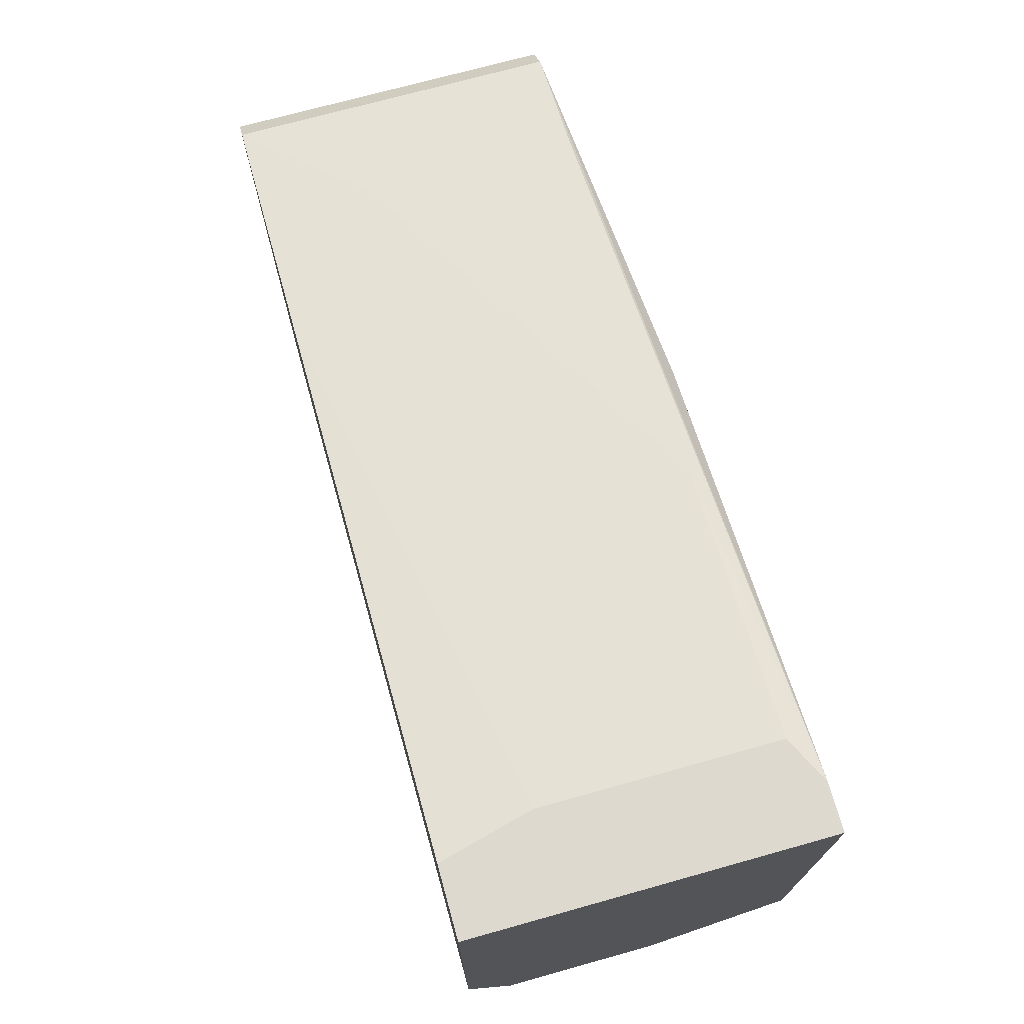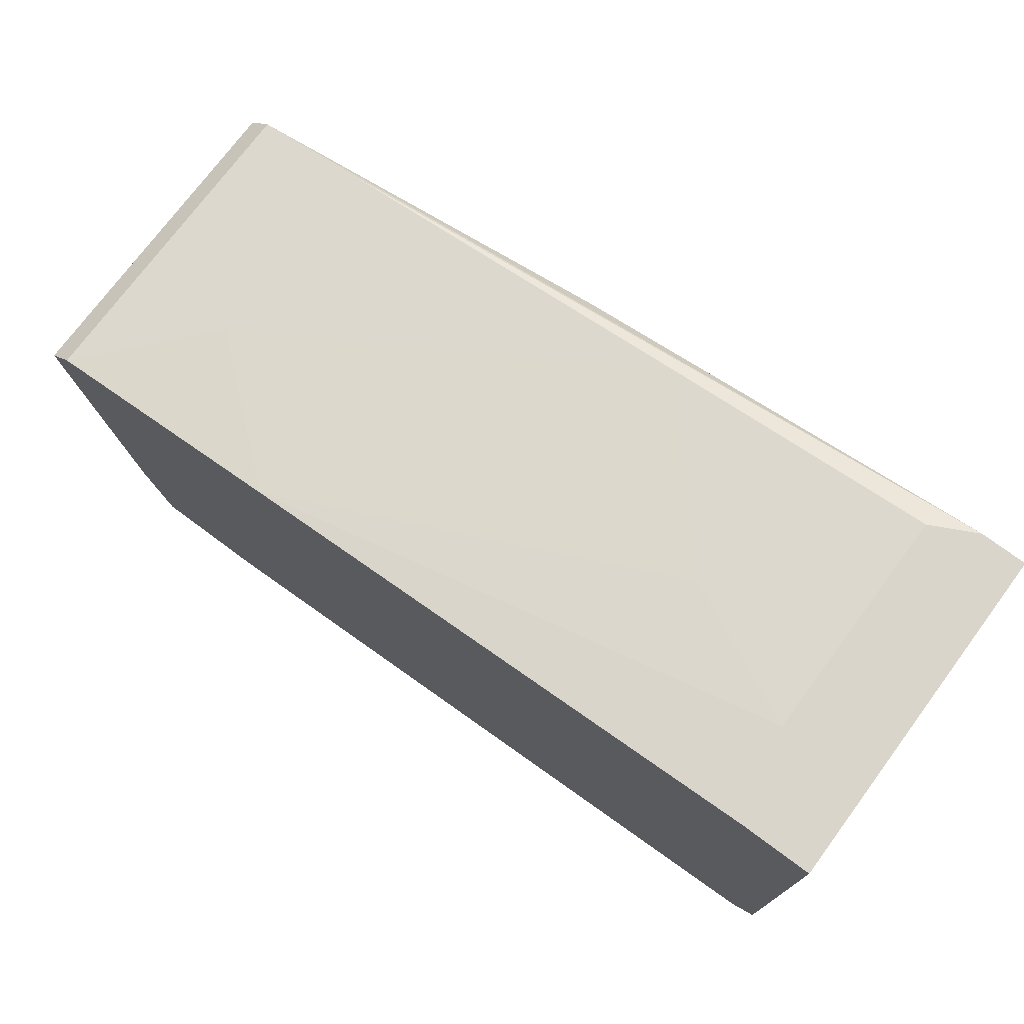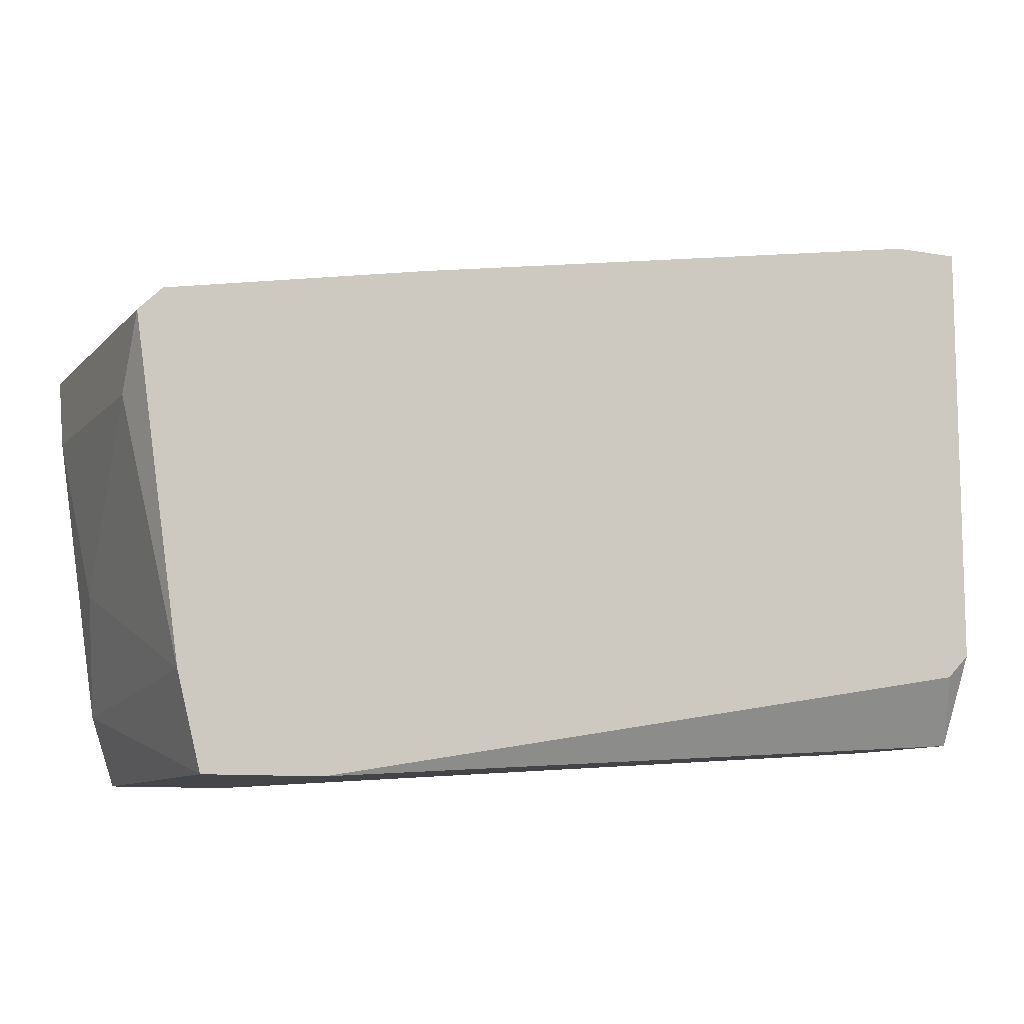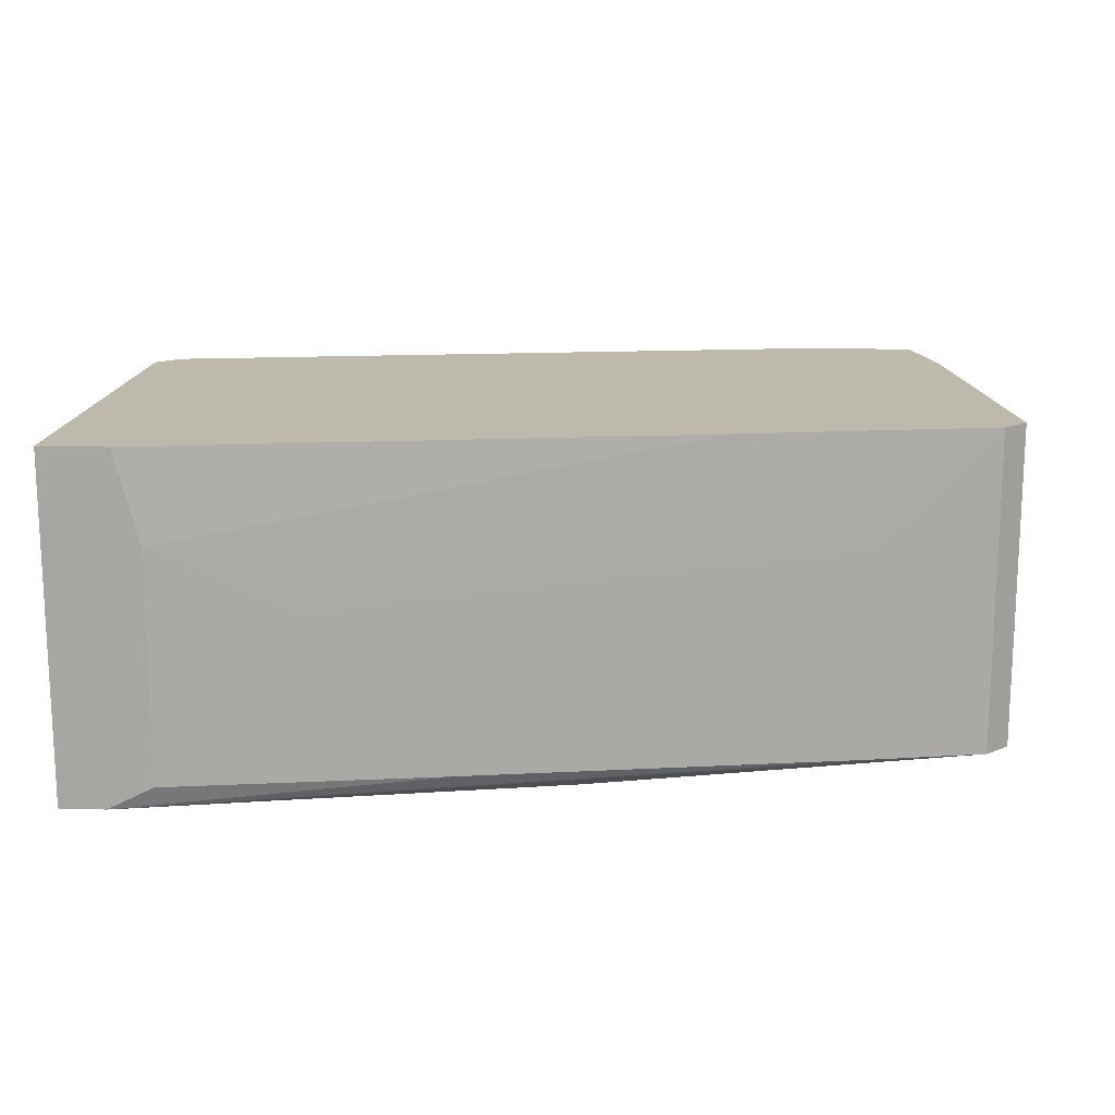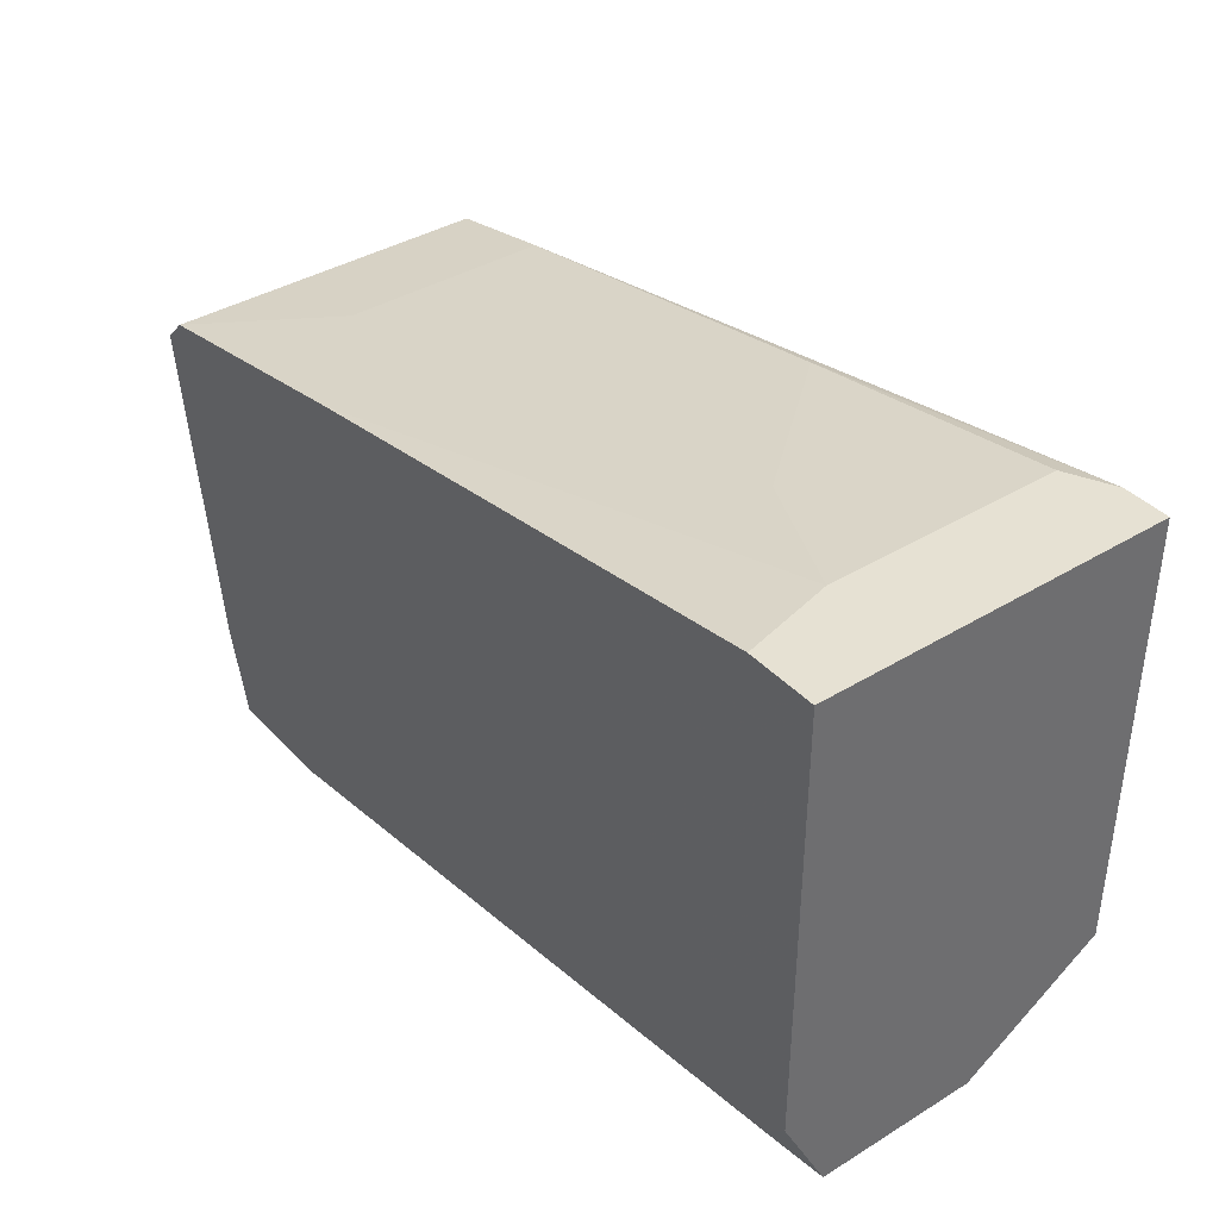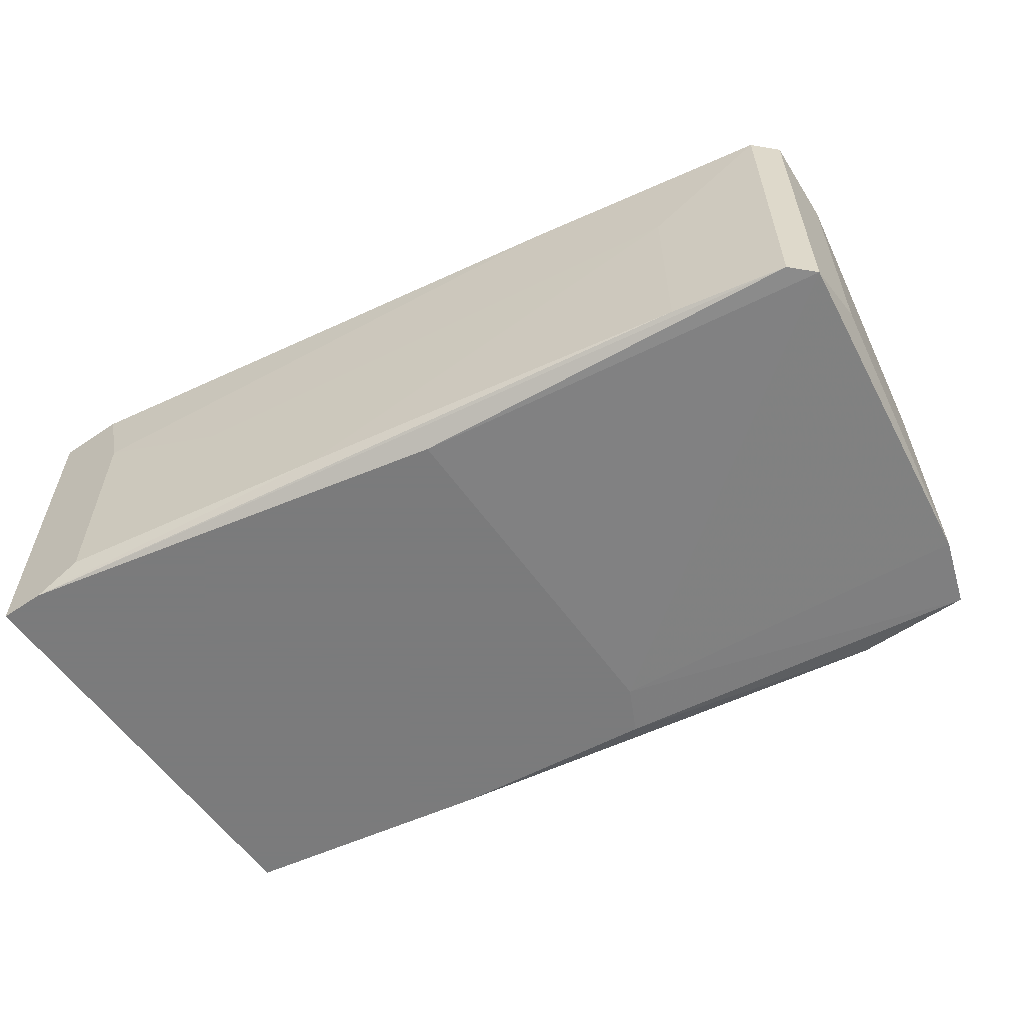
<metadata>
{"format":"obj","ext":"obj","renderer":"f3d","projection":"perspective","resolution":1024,"background":"white","views":[{"elev":71.8,"azim":-105.6,"up":"+Z"},{"elev":74.3,"azim":-143.4,"up":"+Z"},{"elev":-9.7,"azim":155.6,"up":"+Z"},{"elev":15.1,"azim":3.6,"up":"+Y"},{"elev":38.7,"azim":-127.5,"up":"+Z"},{"elev":-58.4,"azim":35.1,"up":"+Y"}]}
</metadata>
<code>
v 0.04095 0.006274 -0.01188
v 0.08018 0.006274 0.01226
v 0.05605 -0.01636 -0.01339
v 0.09528 0.006274 -0.01339
v 0.09528 -0.01485 -0.0149
v 0.0636 -0.01485 0.01528
v 0.03945 0.003254 -0.0164
v 0.03945 -0.01636 -0.01037
v 0.03945 -0.01636 0.0183
v 0.03945 -0.007307 -0.0164
v 0.03945 0.006274 -0.01037
v 0.03945 0.006274 0.0183
v 0.07112 -0.01636 0.01226
v 0.07112 -0.01636 -0.01188
v 0.05454 -0.004293 0.01679
v 0.04397 0.006274 0.0183
v 0.0983 0.003254 0.00321
v 0.0983 0.006274 0.007737
v 0.0983 -0.01485 0.007737
v 0.0983 -0.01334 0.00321
v 0.04246 -0.01636 0.0183
v 0.08622 0.006274 -0.01942
v 0.08622 -0.01485 -0.01942
v 0.09377 0.006274 -0.01942
v 0.09377 -0.01485 -0.01942
v 0.06962 -0.01636 -0.0149
v 0.04548 0.000234 0.0183
v 0.04548 -0.01485 0.0183
v 0.08924 -0.01485 0.01076
v 0.08924 -0.001275 0.01076
v 0.09679 0.006274 0.009248
v 0.09679 -0.01033 -0.007348
v 0.09679 -0.01485 0.009248
f 29 6 21
f 22 23 10
f 10 9 12
f 22 12 18
f 12 22 1
f 9 10 8
f 23 22 25
f 22 18 24
f 25 22 24
f 22 10 7
f 10 12 7
f 1 22 7
f 9 8 14
f 33 18 31
f 18 12 31
f 9 14 13
f 12 9 28
f 12 28 16
f 31 12 16
f 20 32 17
f 18 20 17
f 18 33 19
f 20 18 19
f 33 13 19
f 13 14 19
f 33 31 29
f 25 24 5
f 14 25 5
f 32 20 5
f 19 14 5
f 20 19 5
f 24 18 4
f 17 32 4
f 18 17 4
f 5 24 4
f 32 5 4
f 10 23 3
f 8 10 3
f 14 8 3
f 31 16 2
f 12 1 11
f 7 12 11
f 1 7 11
f 23 25 26
f 25 14 26
f 3 23 26
f 14 3 26
f 16 28 27
f 15 2 27
f 2 16 27
f 6 15 27
f 28 6 27
f 29 31 30
f 2 15 30
f 31 2 30
f 15 6 30
f 6 29 30
f 13 33 21
f 9 13 21
f 28 9 21
f 33 29 21
f 6 28 21

</code>
